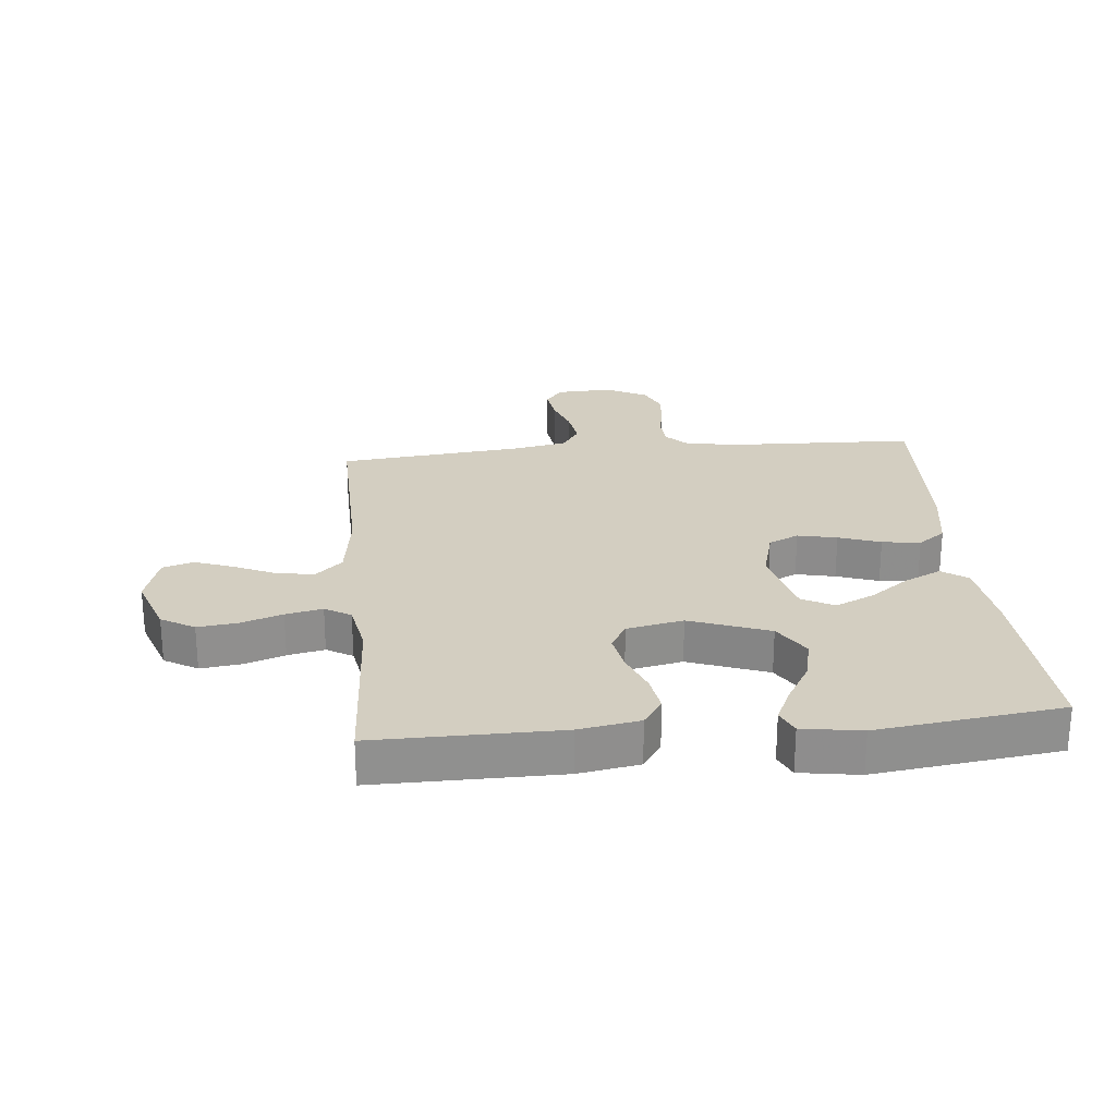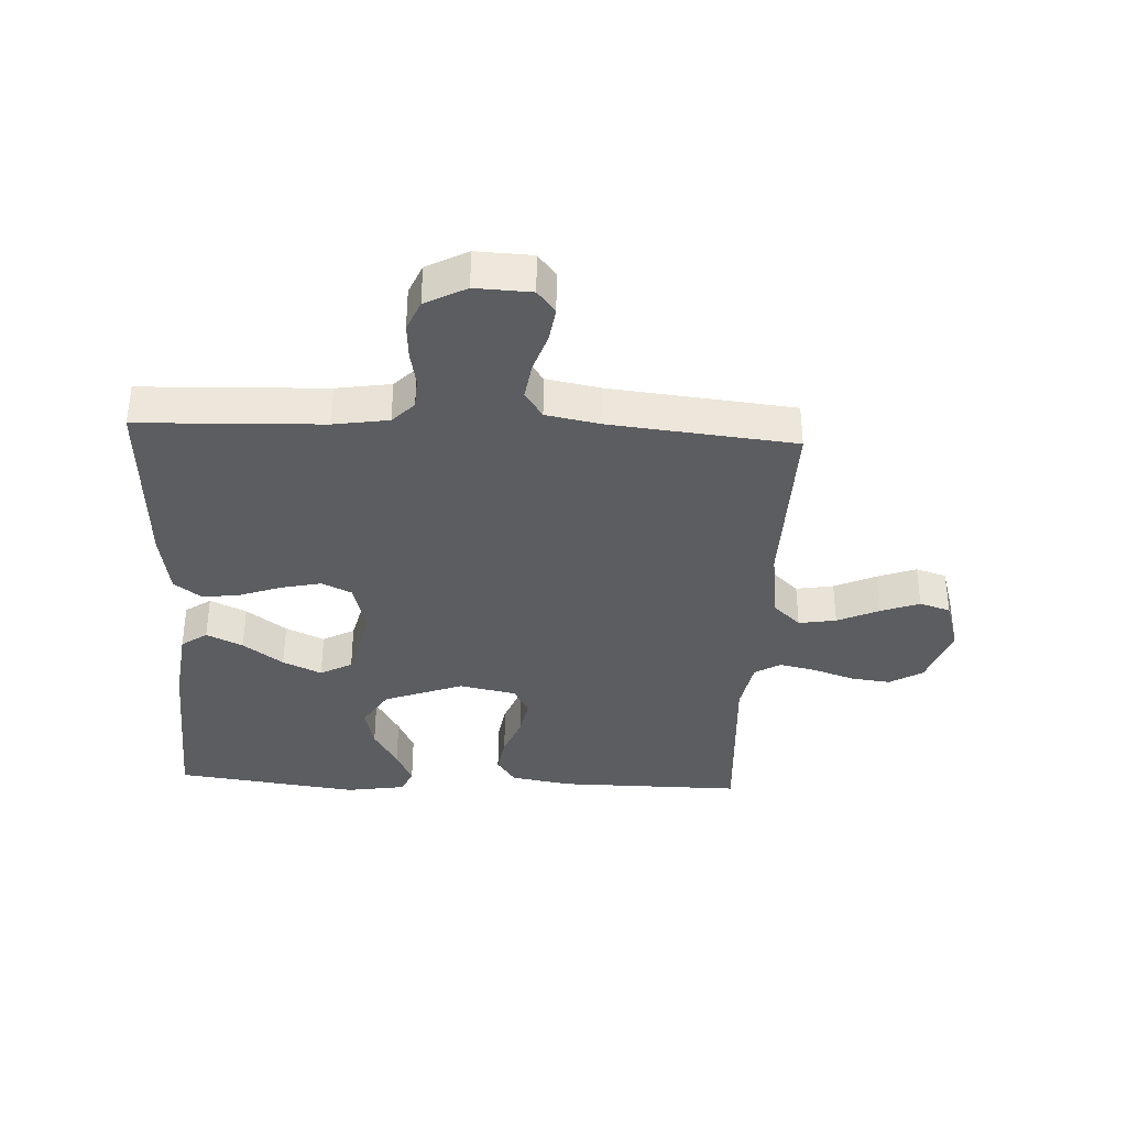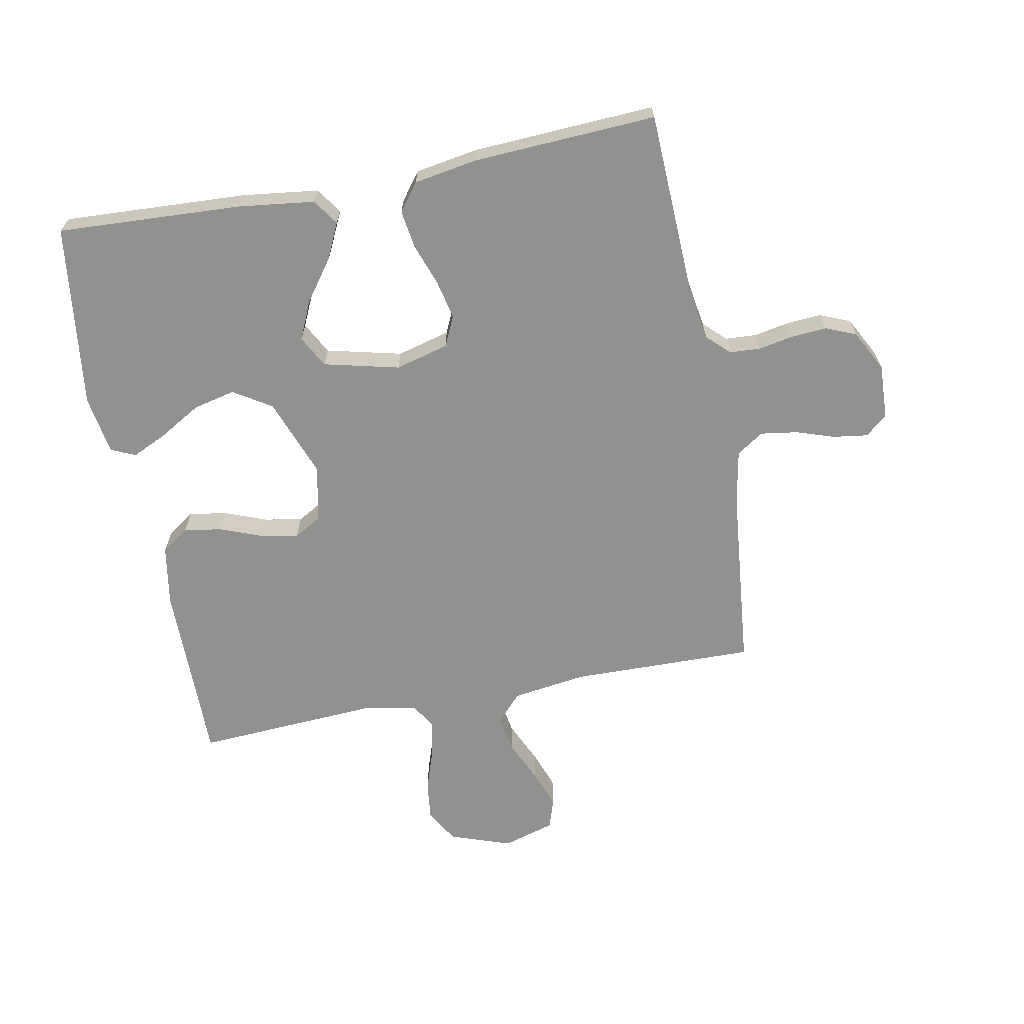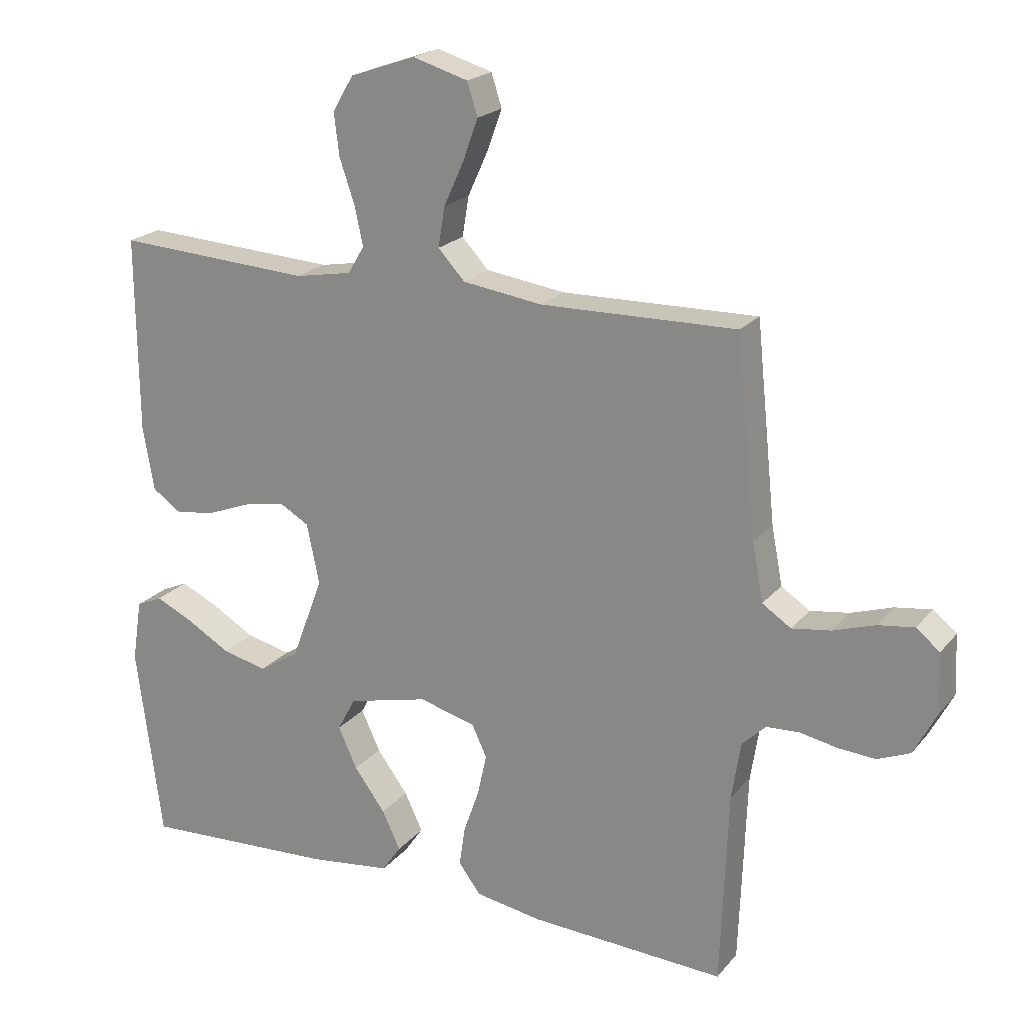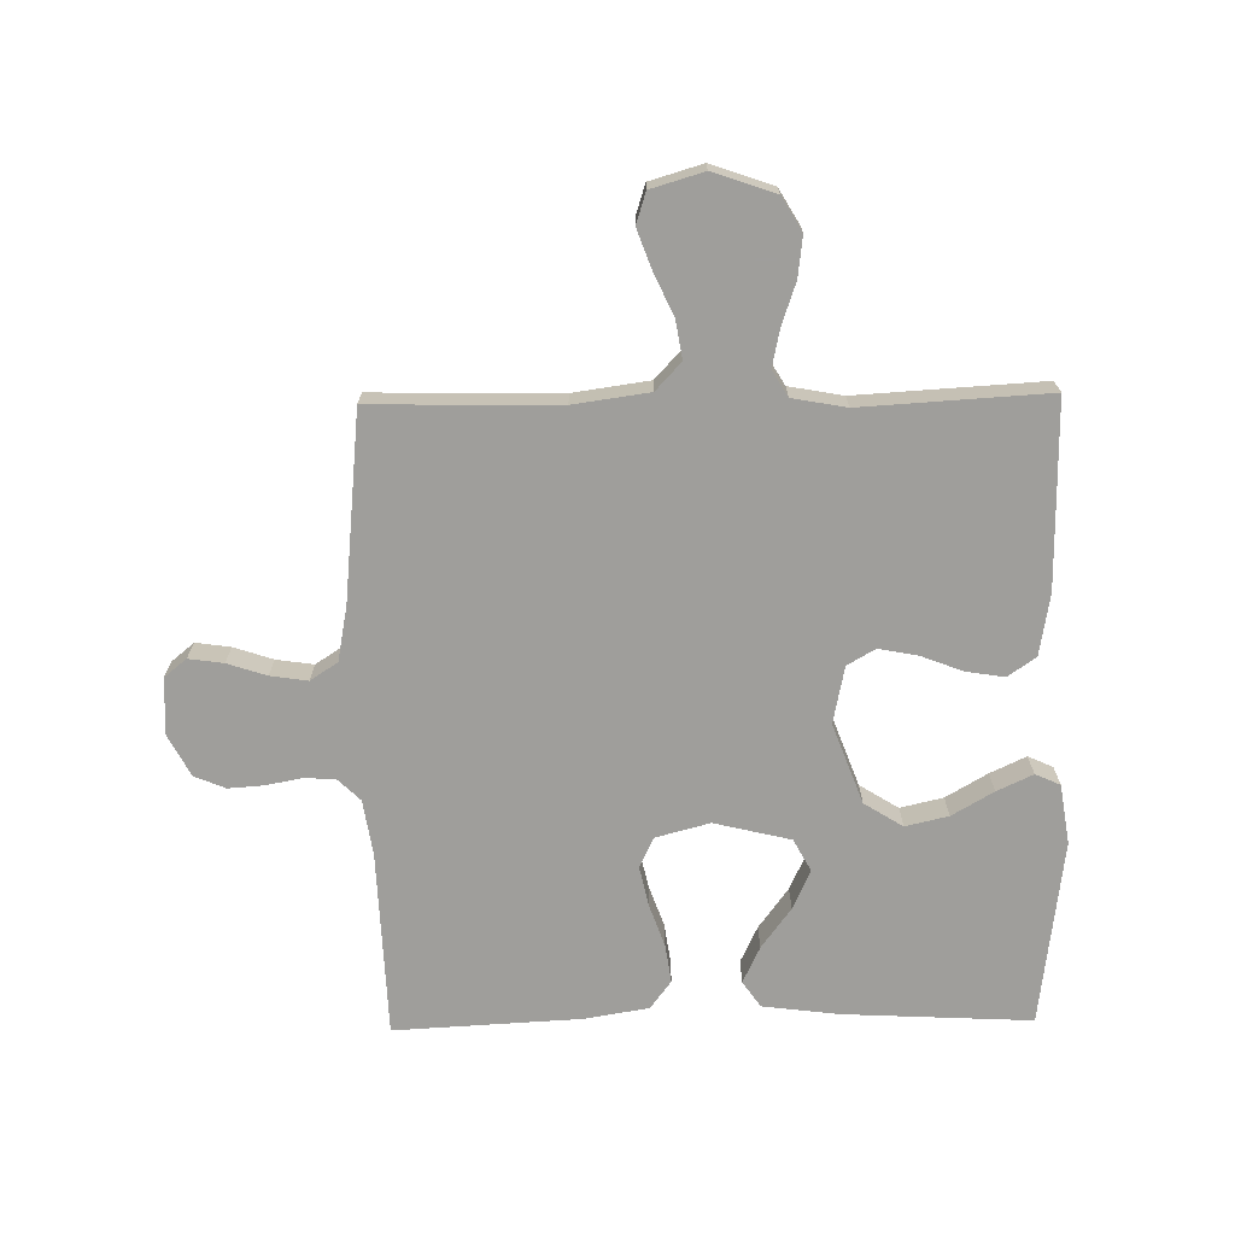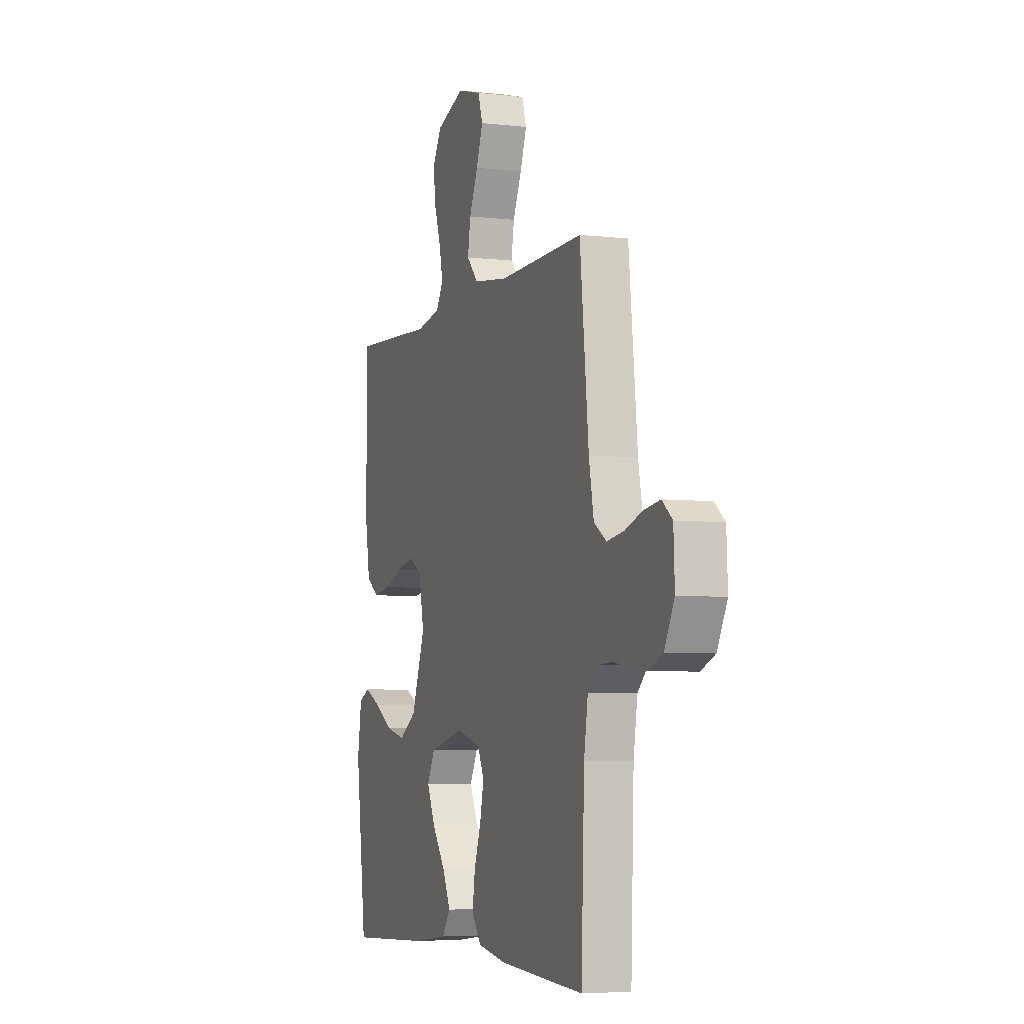
<metadata>
{"format":"obj","ext":"obj","renderer":"f3d","projection":"perspective","resolution":1024,"background":"white","views":[{"elev":24.9,"azim":84.5,"up":"+Y"},{"elev":-36.4,"azim":-92.8,"up":"+Y"},{"elev":-65.9,"azim":-169.0,"up":"+Y"},{"elev":20.9,"azim":-152.0,"up":"+Z"},{"elev":-70.8,"azim":1.0,"up":"+Y"},{"elev":-5.3,"azim":-109.8,"up":"+Z"}]}
</metadata>
<code>
v 0.5 0.07 0.5
v 0.498 0.07 0.2
v 0.481 0.07 0.101
v 0.436 0.07 0.07
v 0.374 0.07 0.08
v 0.307 0.07 0.106
v 0.244 0.07 0.118
v 0.199 0.07 0.092
v 0.18 0.07 0
v 0.228 0.07 -0.129
v 0.29 0.07 -0.168
v 0.359 0.07 -0.152
v 0.426 0.07 -0.113
v 0.484 0.07 -0.086
v 0.524 0.07 -0.104
v 0.539 0.07 -0.2
v 0.5 0.07 -0.5
v 0.2 0.07 -0.484
v 0.075 0.07 -0.468
v 0.046 0.07 -0.426
v 0.074 0.07 -0.367
v 0.122 0.07 -0.302
v 0.151 0.07 -0.239
v 0.123 0.07 -0.187
v 0 0.07 -0.157
v -0.087 0.07 -0.18
v -0.11 0.07 -0.229
v -0.096 0.07 -0.293
v -0.072 0.07 -0.361
v -0.063 0.07 -0.423
v -0.097 0.07 -0.468
v -0.2 0.07 -0.485
v -0.5 0.07 -0.5
v -0.511 0.07 -0.2
v -0.525 0.07 -0.111
v -0.561 0.07 -0.076
v -0.611 0.07 -0.073
v -0.669 0.07 -0.084
v -0.726 0.07 -0.088
v -0.776 0.07 -0.067
v -0.811 0.07 0
v -0.807 0.07 0.091
v -0.771 0.07 0.12
v -0.715 0.07 0.112
v -0.652 0.07 0.091
v -0.592 0.07 0.082
v -0.548 0.07 0.111
v -0.531 0.07 0.2
v -0.5 0.07 0.5
v -0.2 0.07 0.494
v -0.078 0.07 0.511
v -0.037 0.07 0.555
v -0.047 0.07 0.616
v -0.078 0.07 0.684
v -0.101 0.07 0.747
v -0.085 0.07 0.797
v 0 0.07 0.822
v 0.1 0.07 0.787
v 0.132 0.07 0.733
v 0.124 0.07 0.668
v 0.101 0.07 0.601
v 0.088 0.07 0.541
v 0.113 0.07 0.499
v 0.2 0.07 0.483
v 0.5 0 0.5
v 0.498 0 0.2
v 0.481 0 0.101
v 0.436 0 0.07
v 0.374 0 0.08
v 0.307 0 0.106
v 0.244 0 0.118
v 0.199 0 0.092
v 0.18 0 0
v 0.228 0 -0.129
v 0.29 0 -0.168
v 0.359 0 -0.152
v 0.426 0 -0.113
v 0.484 0 -0.086
v 0.524 0 -0.104
v 0.539 0 -0.2
v 0.5 0 -0.5
v 0.2 0 -0.484
v 0.075 0 -0.468
v 0.046 0 -0.426
v 0.074 0 -0.367
v 0.122 0 -0.302
v 0.151 0 -0.239
v 0.123 0 -0.187
v 0 0 -0.157
v -0.087 0 -0.18
v -0.11 0 -0.229
v -0.096 0 -0.293
v -0.072 0 -0.361
v -0.063 0 -0.423
v -0.097 0 -0.468
v -0.2 0 -0.485
v -0.5 0 -0.5
v -0.511 0 -0.2
v -0.525 0 -0.111
v -0.561 0 -0.076
v -0.611 0 -0.073
v -0.669 0 -0.084
v -0.726 0 -0.088
v -0.776 0 -0.067
v -0.811 0 0
v -0.807 0 0.091
v -0.771 0 0.12
v -0.715 0 0.112
v -0.652 0 0.091
v -0.592 0 0.082
v -0.548 0 0.111
v -0.531 0 0.2
v -0.5 0 0.5
v -0.2 0 0.494
v -0.078 0 0.511
v -0.037 0 0.555
v -0.047 0 0.616
v -0.078 0 0.684
v -0.101 0 0.747
v -0.085 0 0.797
v 0 0 0.822
v 0.1 0 0.787
v 0.132 0 0.733
v 0.124 0 0.668
v 0.101 0 0.601
v 0.088 0 0.541
v 0.113 0 0.499
v 0.2 0 0.483
f 58 59 60 61
f 58 61 62
f 57 58 62
f 56 57 62
f 53 54 55 56
f 53 56 62 63
f 48 49 50
f 47 48 50 51
f 42 43 44 45
f 42 45 46
f 41 42 46
f 40 41 46
f 37 38 39 40
f 37 40 46 47
f 31 32 33 34
f 31 34 35
f 28 29 30 31
f 27 28 31 35
f 26 27 35 36
f 19 20 21 22
f 19 22 23
f 18 19 23
f 17 18 23
f 16 17 23 24
f 12 13 14 15
f 12 15 16
f 11 12 16
f 3 4 5 6
f 3 6 7
f 64 1 2 3
f 63 64 3 7
f 52 53 63 7
f 36 37 47 51
f 25 26 36 51
f 11 16 24 25
f 10 11 25
f 9 10 25 51
f 8 9 51 52
f 7 8 52
f 125 124 123 122
f 126 125 122
f 126 122 121
f 126 121 120
f 120 119 118 117
f 127 126 120 117
f 114 113 112
f 115 114 112 111
f 109 108 107 106
f 110 109 106
f 110 106 105
f 110 105 104
f 104 103 102 101
f 111 110 104 101
f 98 97 96 95
f 99 98 95
f 95 94 93 92
f 99 95 92 91
f 100 99 91 90
f 86 85 84 83
f 87 86 83
f 87 83 82
f 87 82 81
f 88 87 81 80
f 79 78 77 76
f 80 79 76
f 80 76 75
f 70 69 68 67
f 71 70 67
f 67 66 65 128
f 71 67 128 127
f 71 127 117 116
f 115 111 101 100
f 115 100 90 89
f 89 88 80 75
f 89 75 74
f 115 89 74 73
f 116 115 73 72
f 116 72 71
f 1 65 66 2
f 2 66 67 3
f 3 67 68 4
f 4 68 69 5
f 5 69 70 6
f 6 70 71 7
f 7 71 72 8
f 8 72 73 9
f 9 73 74 10
f 10 74 75 11
f 11 75 76 12
f 12 76 77 13
f 13 77 78 14
f 14 78 79 15
f 15 79 80 16
f 16 80 81 17
f 17 81 82 18
f 18 82 83 19
f 19 83 84 20
f 20 84 85 21
f 21 85 86 22
f 22 86 87 23
f 23 87 88 24
f 24 88 89 25
f 25 89 90 26
f 26 90 91 27
f 27 91 92 28
f 28 92 93 29
f 29 93 94 30
f 30 94 95 31
f 31 95 96 32
f 32 96 97 33
f 33 97 98 34
f 34 98 99 35
f 35 99 100 36
f 36 100 101 37
f 37 101 102 38
f 38 102 103 39
f 39 103 104 40
f 40 104 105 41
f 41 105 106 42
f 42 106 107 43
f 43 107 108 44
f 44 108 109 45
f 45 109 110 46
f 46 110 111 47
f 47 111 112 48
f 48 112 113 49
f 49 113 114 50
f 50 114 115 51
f 51 115 116 52
f 52 116 117 53
f 53 117 118 54
f 54 118 119 55
f 55 119 120 56
f 56 120 121 57
f 57 121 122 58
f 58 122 123 59
f 59 123 124 60
f 60 124 125 61
f 61 125 126 62
f 62 126 127 63
f 63 127 128 64
f 64 128 65 1

</code>
